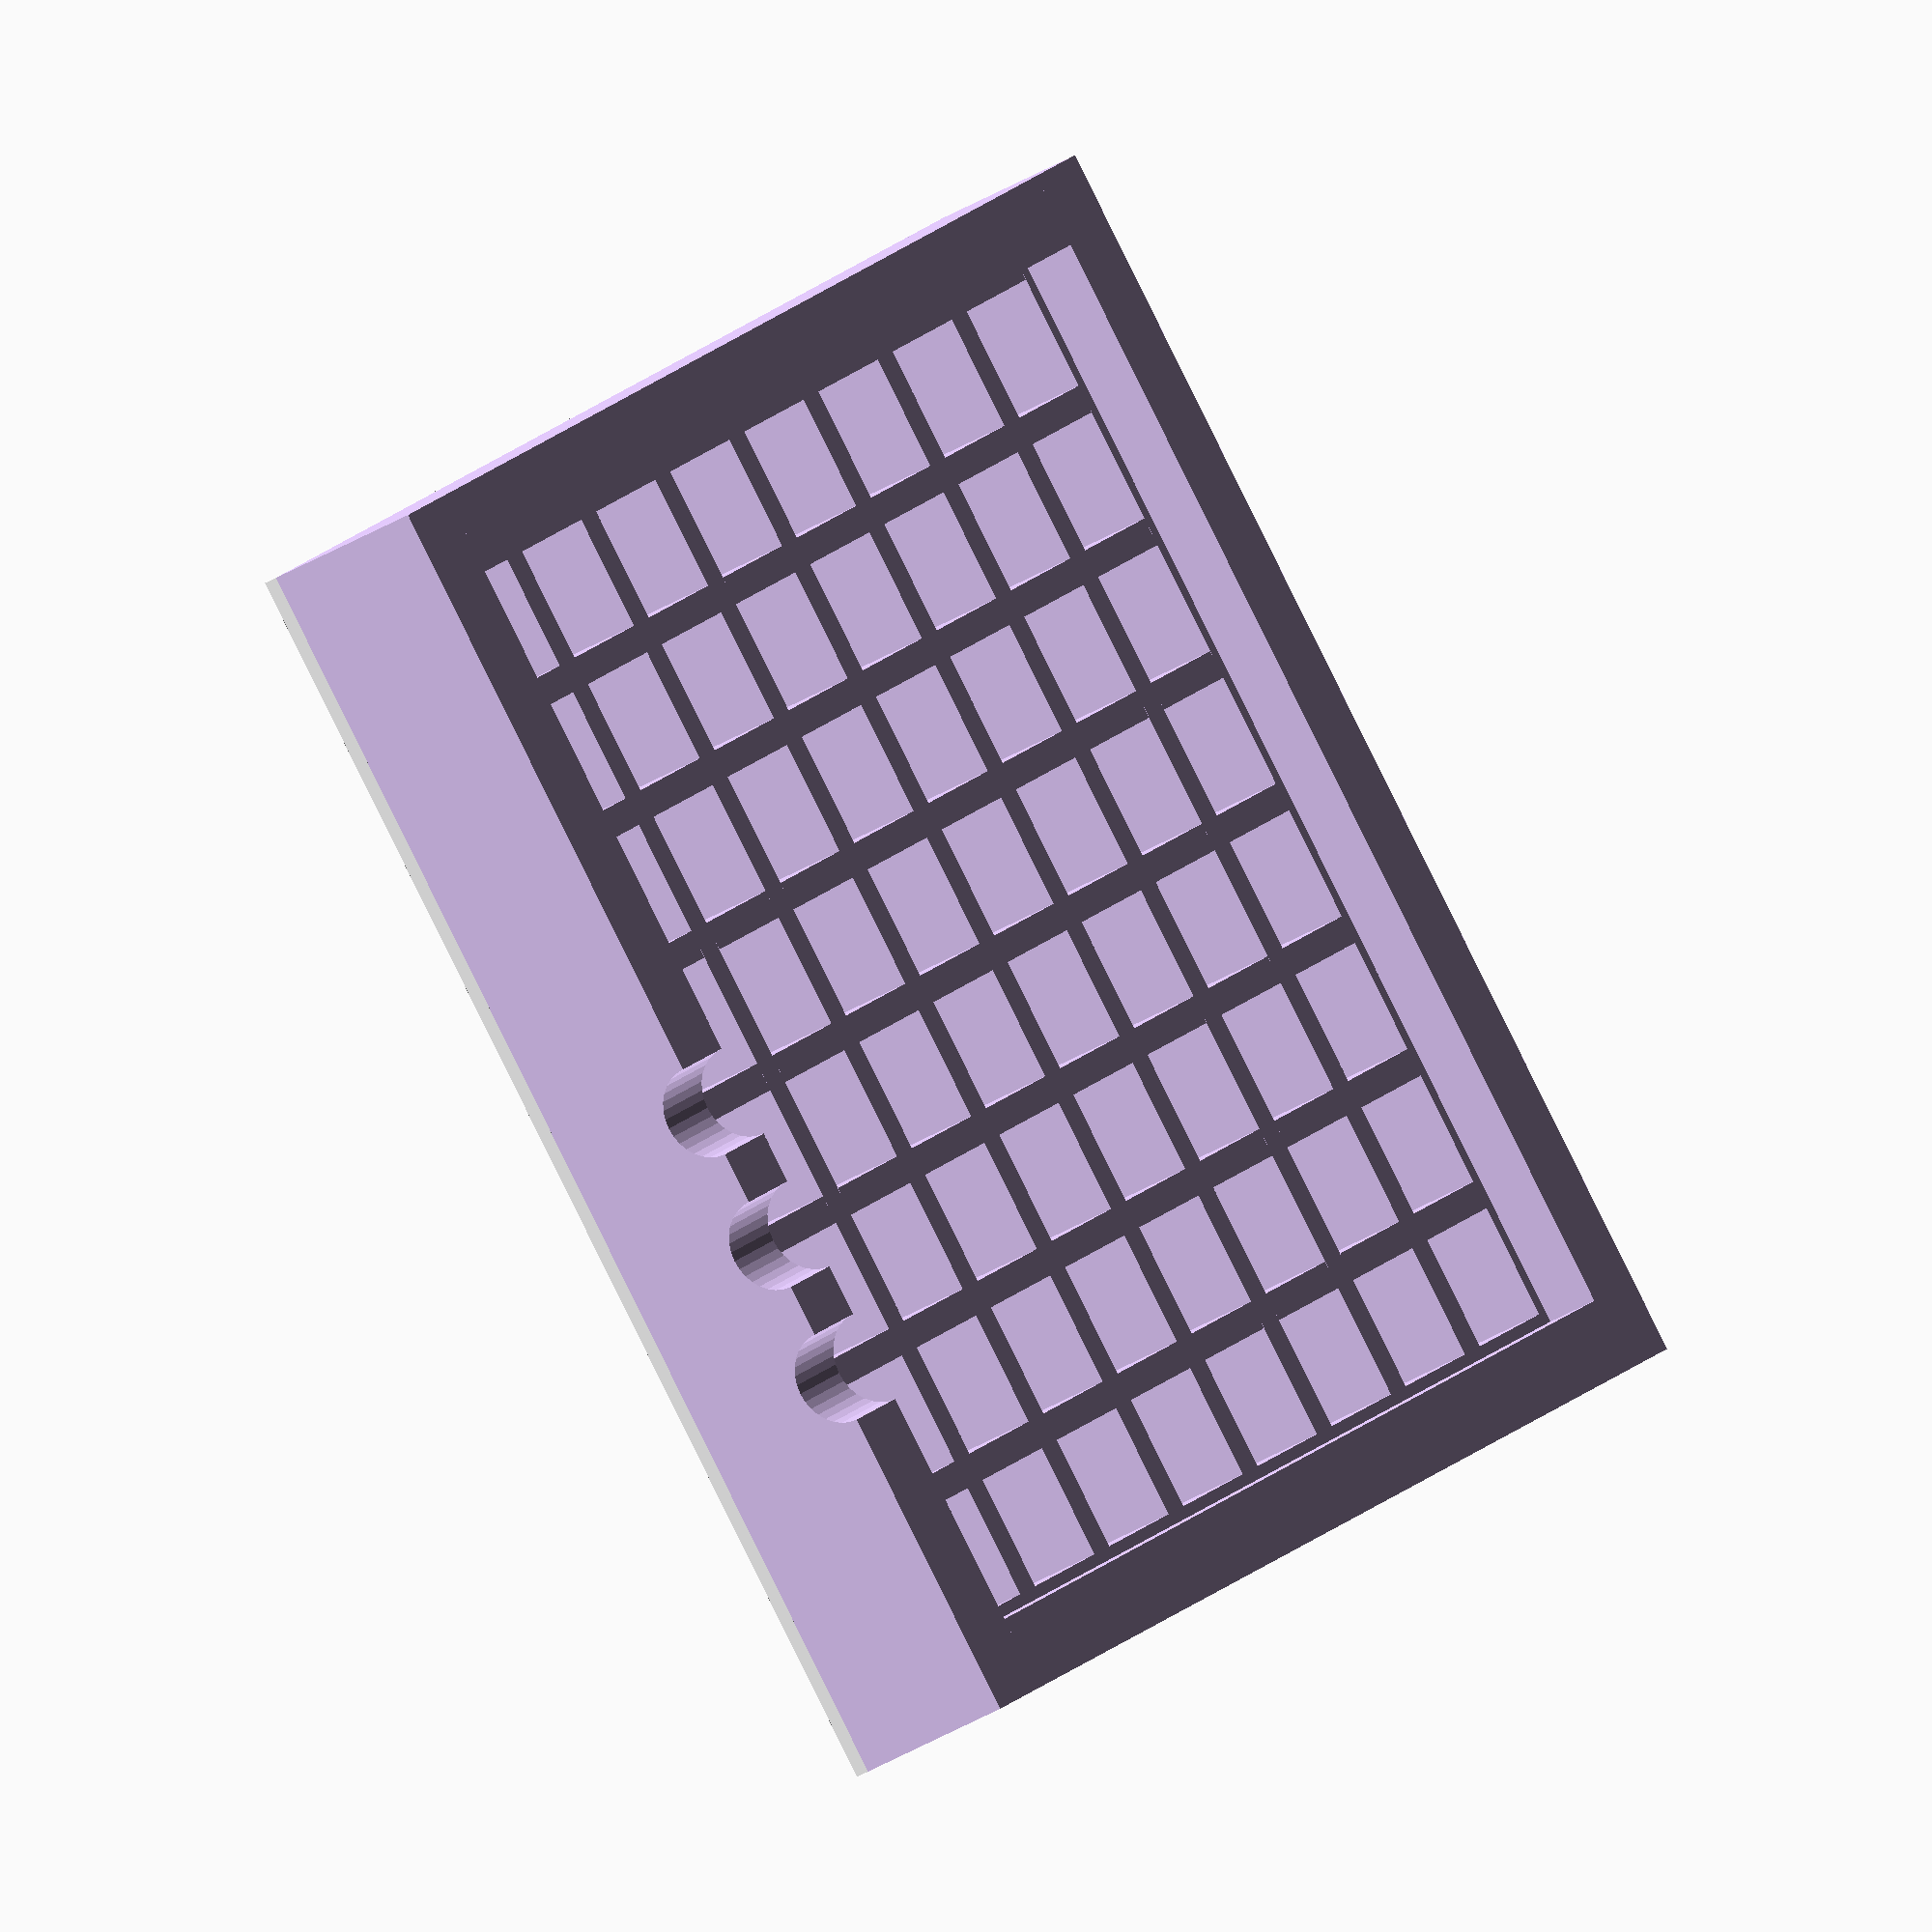
<openscad>
grid_size_x = 8; // number of pixels on x
grid_size_y = 8; // number of pixels on y

cell_size = 2.5; // pitch between pixels
inner_wall_thickness = 0.5; // I think you get this one
outer_wall_thickness = 1.5; // this one too
inner_wall_height = 2; // minimum TBD by experimentation
outer_wall_height = inner_wall_height + 1;
pcb_tolerance = 0.2; //wiggle room for pcb

hole_size = 0.8; // size for cable holes  

module grid() { // make readable code they said... 
    translate([0, 0, 0])
            cube([grid_size_y * cell_size - inner_wall_thickness + 2 * outer_wall_thickness, outer_wall_thickness, inner_wall_height]);
    translate([0, 0, inner_wall_height])
            cube([grid_size_y * cell_size - inner_wall_thickness + 2 * outer_wall_thickness, outer_wall_thickness - pcb_tolerance, outer_wall_height - inner_wall_height]);
    
    for (y = [1 : 1 : grid_size_x -1]) {
        translate([outer_wall_thickness, y * cell_size + outer_wall_thickness - inner_wall_thickness, 0])
            cube([grid_size_y * cell_size - inner_wall_thickness, inner_wall_thickness, inner_wall_height]);
    }
    
    translate([0, grid_size_x * cell_size + outer_wall_thickness - inner_wall_thickness, 0])
            cube([grid_size_y * cell_size - inner_wall_thickness + 2 * outer_wall_thickness, outer_wall_thickness, inner_wall_height]);
    translate([0, grid_size_x * cell_size + outer_wall_thickness - inner_wall_thickness + pcb_tolerance, inner_wall_height])
           cube([grid_size_y * cell_size - inner_wall_thickness + 2 * outer_wall_thickness, outer_wall_thickness - pcb_tolerance, outer_wall_height - inner_wall_height]);
    
    
    translate([0, 0, 0])
            cube([outer_wall_thickness, grid_size_x * cell_size - inner_wall_thickness + 2 * outer_wall_thickness, inner_wall_height]); 
    translate([0, 0, inner_wall_height])
            cube([outer_wall_thickness - pcb_tolerance, grid_size_x * cell_size - inner_wall_thickness + 2 * outer_wall_thickness, outer_wall_height - inner_wall_height]);
    
    for (x = [1 : 1 : grid_size_y - 1]) {
        translate([x * cell_size + outer_wall_thickness -inner_wall_thickness, outer_wall_thickness, 0])
            cube([inner_wall_thickness, grid_size_x * cell_size - inner_wall_thickness, inner_wall_height]);
    }
    
    translate([grid_size_y * cell_size + outer_wall_thickness - inner_wall_thickness, 0, 0])
            cube([outer_wall_thickness, grid_size_x * cell_size - inner_wall_thickness + 2 * outer_wall_thickness, inner_wall_height]);
    translate([grid_size_y * cell_size + outer_wall_thickness - inner_wall_thickness + pcb_tolerance, 0, inner_wall_height])
            cube([outer_wall_thickness - pcb_tolerance, grid_size_x * cell_size - inner_wall_thickness + 2 * outer_wall_thickness, outer_wall_height - inner_wall_height]);
}

diffusion_thickness = 0.25; //diffusion layer thickness, set to first layer height for your nozzle

translate([0,0,-diffusion_thickness])
color("white") cube([grid_size_y*cell_size+outer_wall_thickness*2 - inner_wall_thickness,grid_size_x*cell_size+outer_wall_thickness*2 - inner_wall_thickness,diffusion_thickness]); //white diffusion layer, 


color([0.9,0.8,1]) difference() { // make hole for cables 
    grid();
    translate([-0.1, cell_size * 2 - inner_wall_thickness/2 + outer_wall_thickness, outer_wall_height])
    rotate([0,90,0])
    cylinder(r=hole_size, h=outer_wall_height + 1, $fn=32);
    translate([-0.1, cell_size * 3 - inner_wall_thickness/2 + outer_wall_thickness, outer_wall_height])
    rotate([0,90,0])
    cylinder(r=hole_size, h=outer_wall_height + 1, $fn=32);
    translate([-0.1, cell_size * 4 - inner_wall_thickness/2 + outer_wall_thickness, outer_wall_height])
    rotate([0,90,0])
    cylinder(r=hole_size, h=outer_wall_height + 1, $fn=32);
    }
</openscad>
<views>
elev=211.9 azim=138.4 roll=228.0 proj=o view=solid
</views>
